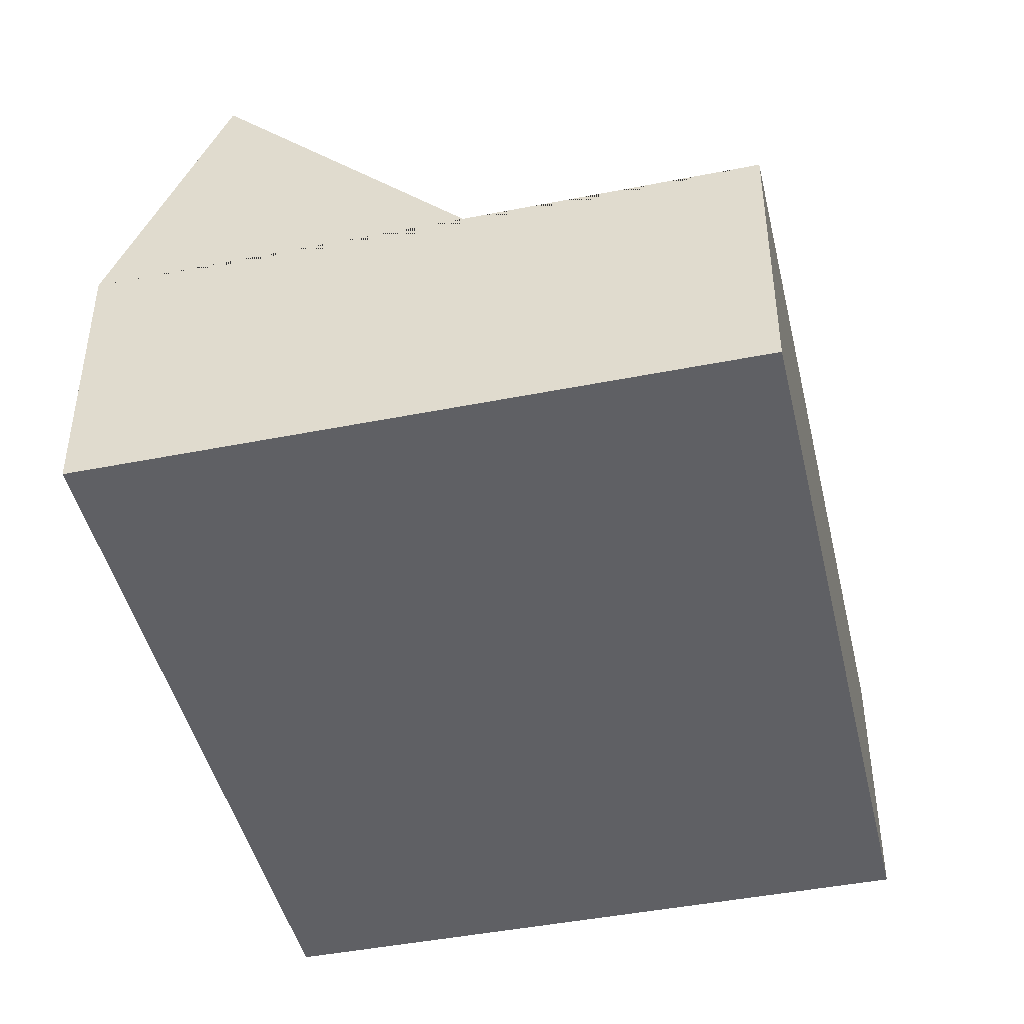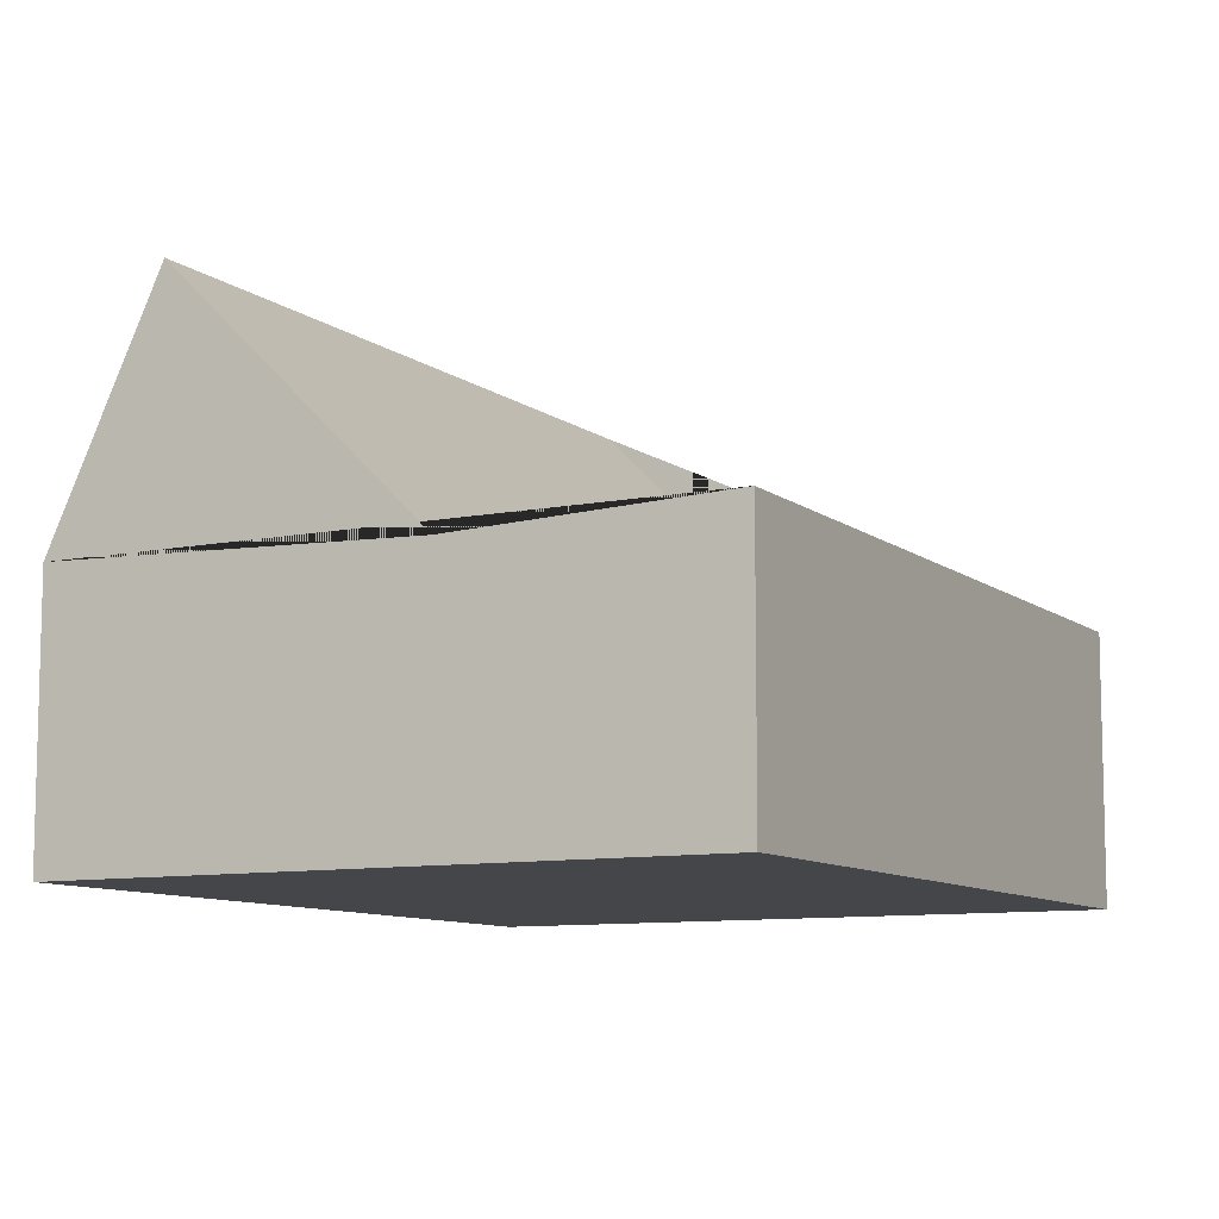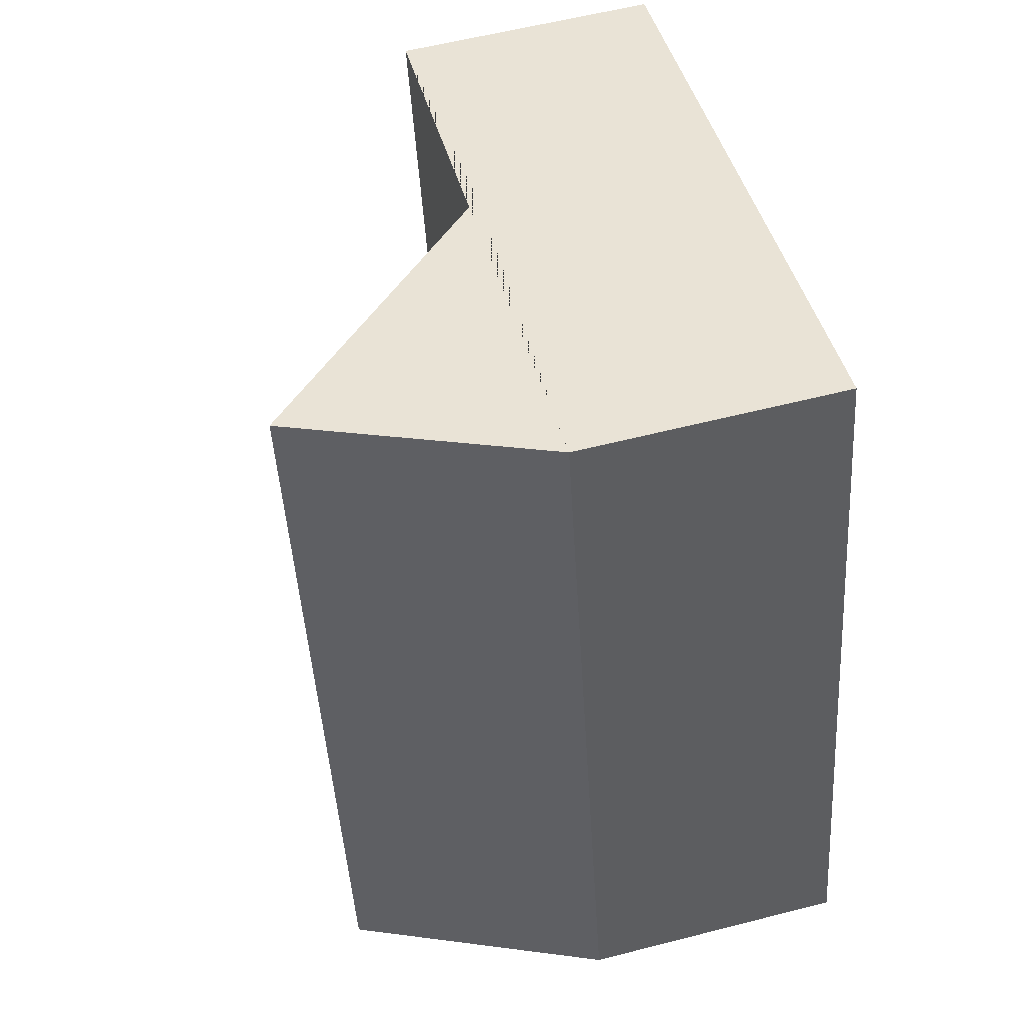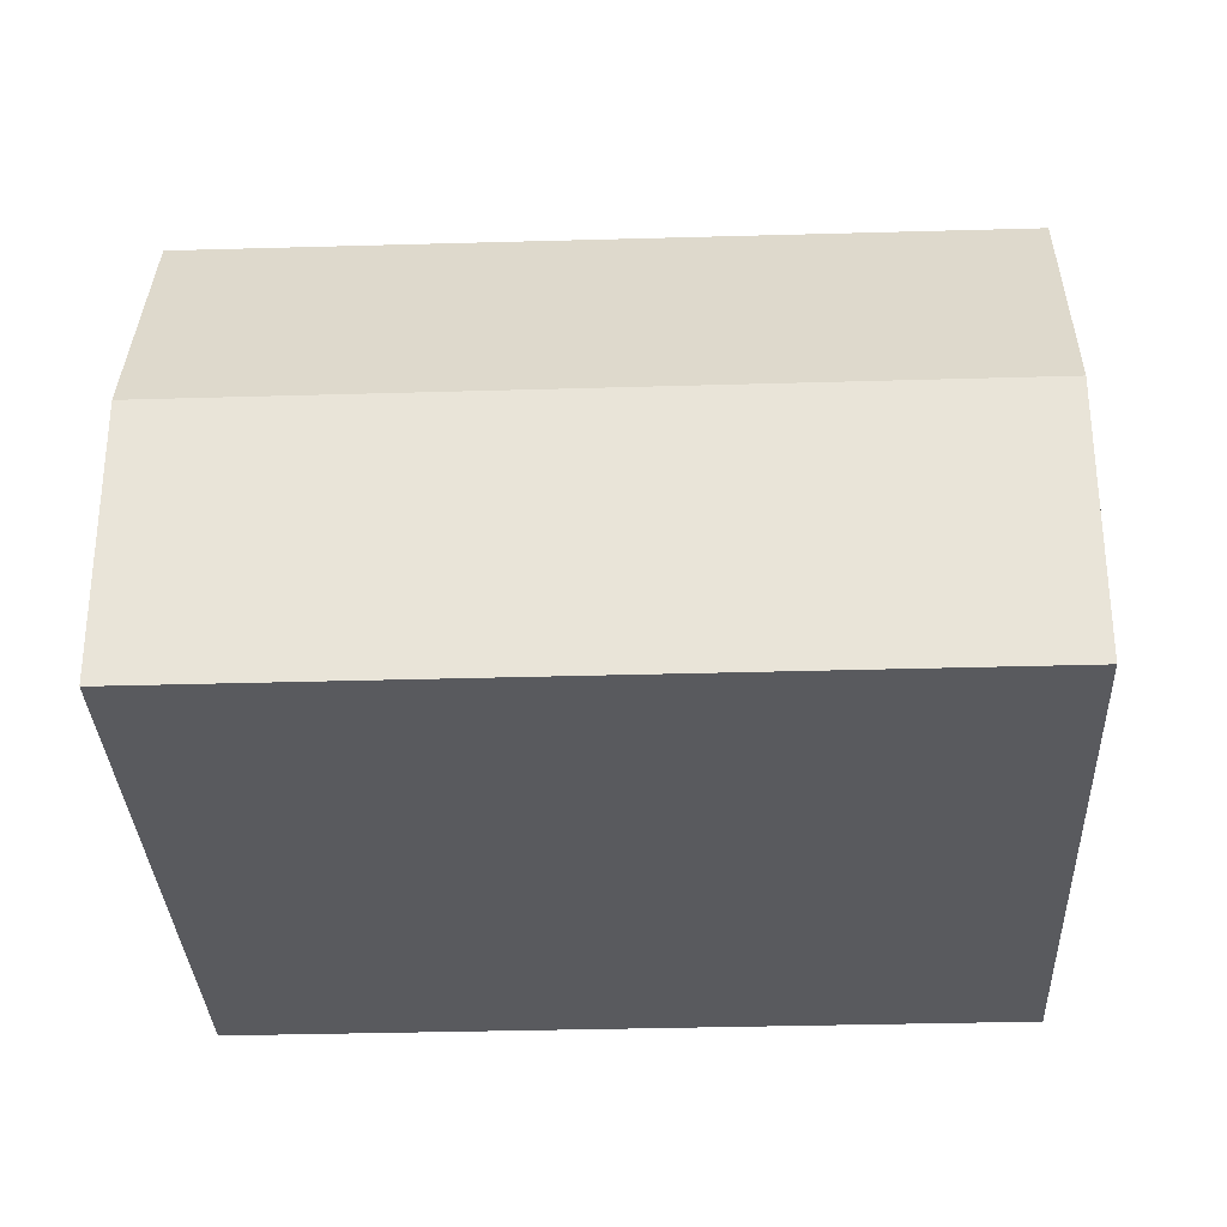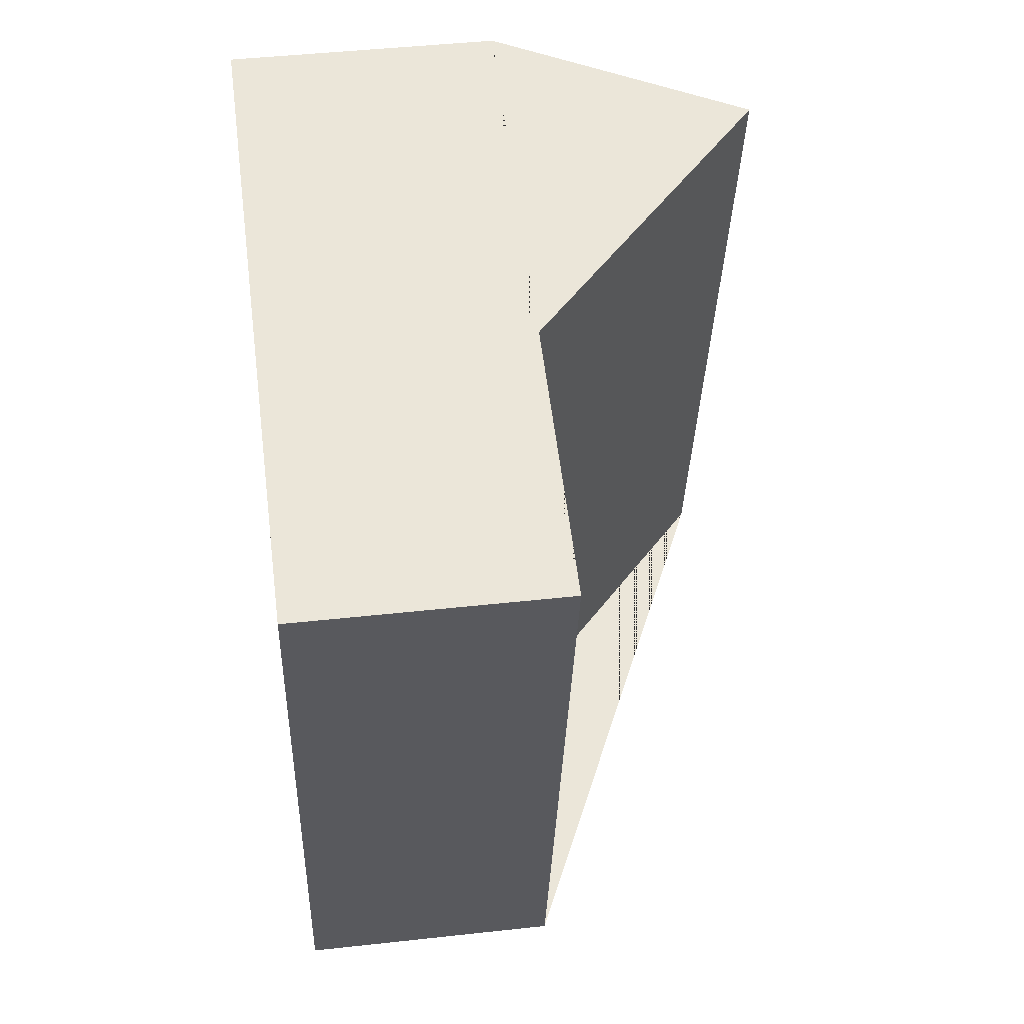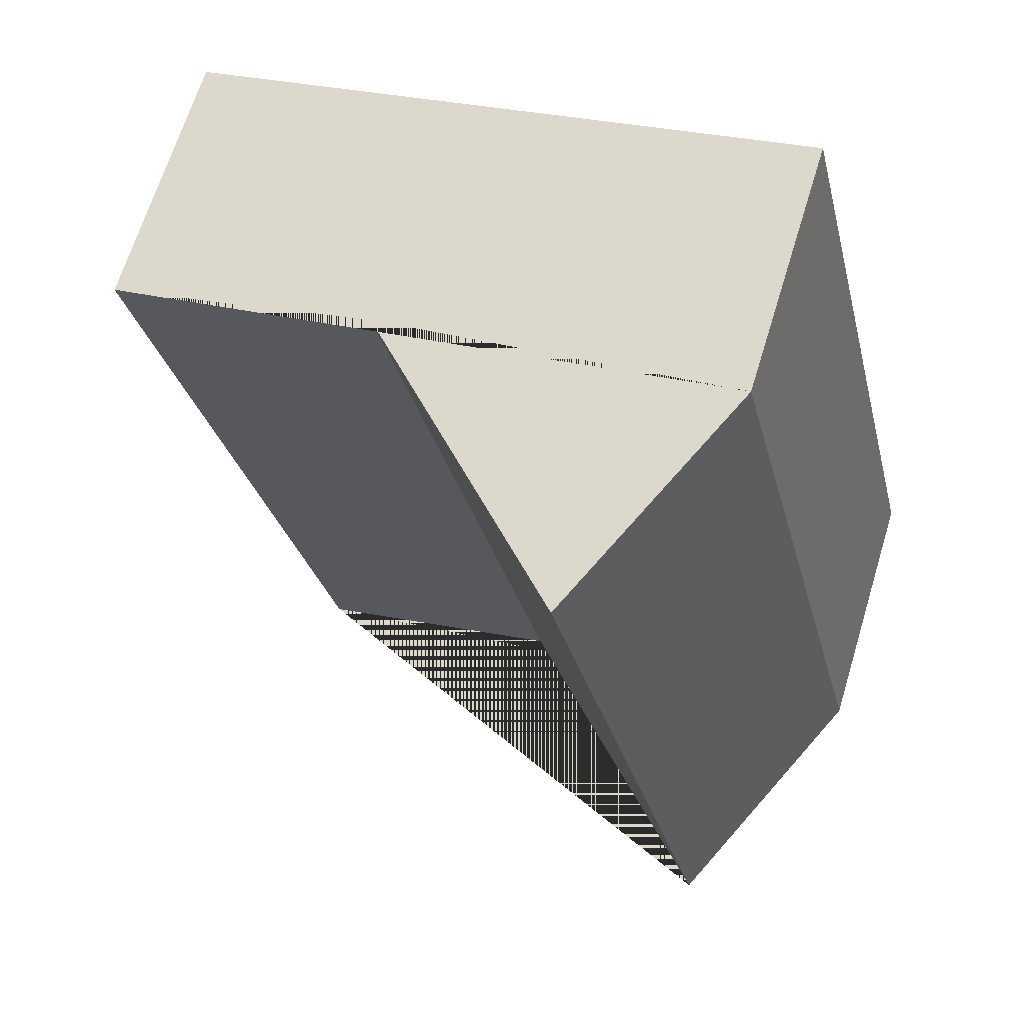
<metadata>
{"format":"obj","ext":"obj","renderer":"f3d","projection":"perspective","resolution":1024,"background":"white","views":[{"elev":-45.0,"azim":26.4,"up":"+Y"},{"elev":-9.4,"azim":41.6,"up":"+Y"},{"elev":58.0,"azim":-104.9,"up":"+Z"},{"elev":-31.8,"azim":-74.1,"up":"+Y"},{"elev":45.1,"azim":82.7,"up":"+Z"},{"elev":67.0,"azim":-163.0,"up":"+Z"}]}
</metadata>
<code>
o BK39_500_015031_00100
v 95.13 144.4 -20
v 167.1 71.8 -37.24
v 242.4 75 -55.27
v 63.05 75 -12.32
v 44.33 145 -233.1
v 11.97 75 -225.3
v 116.9 71.83 -250.5
v 191.4 75 -268.3
v 242.4 0 -55.27
v 63.05 0 -12.32
v 11.97 0 -225.3
v 191.4 0 -268.3
f 2 7 8 3
f 7 5 1 2
f 1 4 6 5
f 8 7 5 6
f 4 1 2 3
f 9 10 11 12
f 3 9 10 4
f 4 10 11 6
f 6 11 12 8
f 8 12 9 3

</code>
